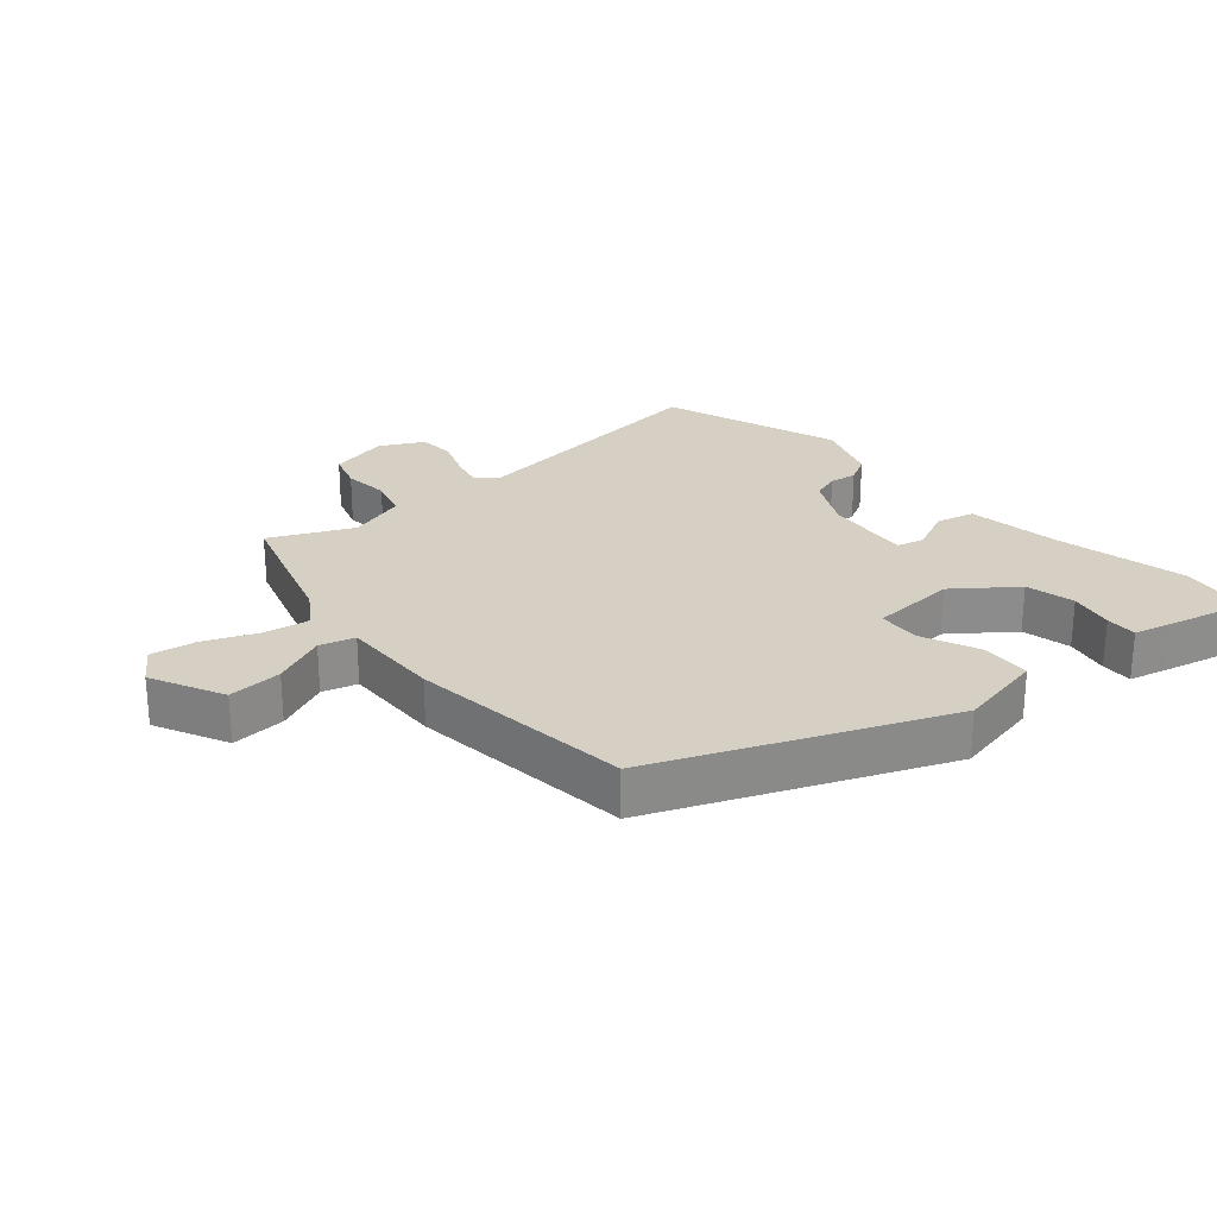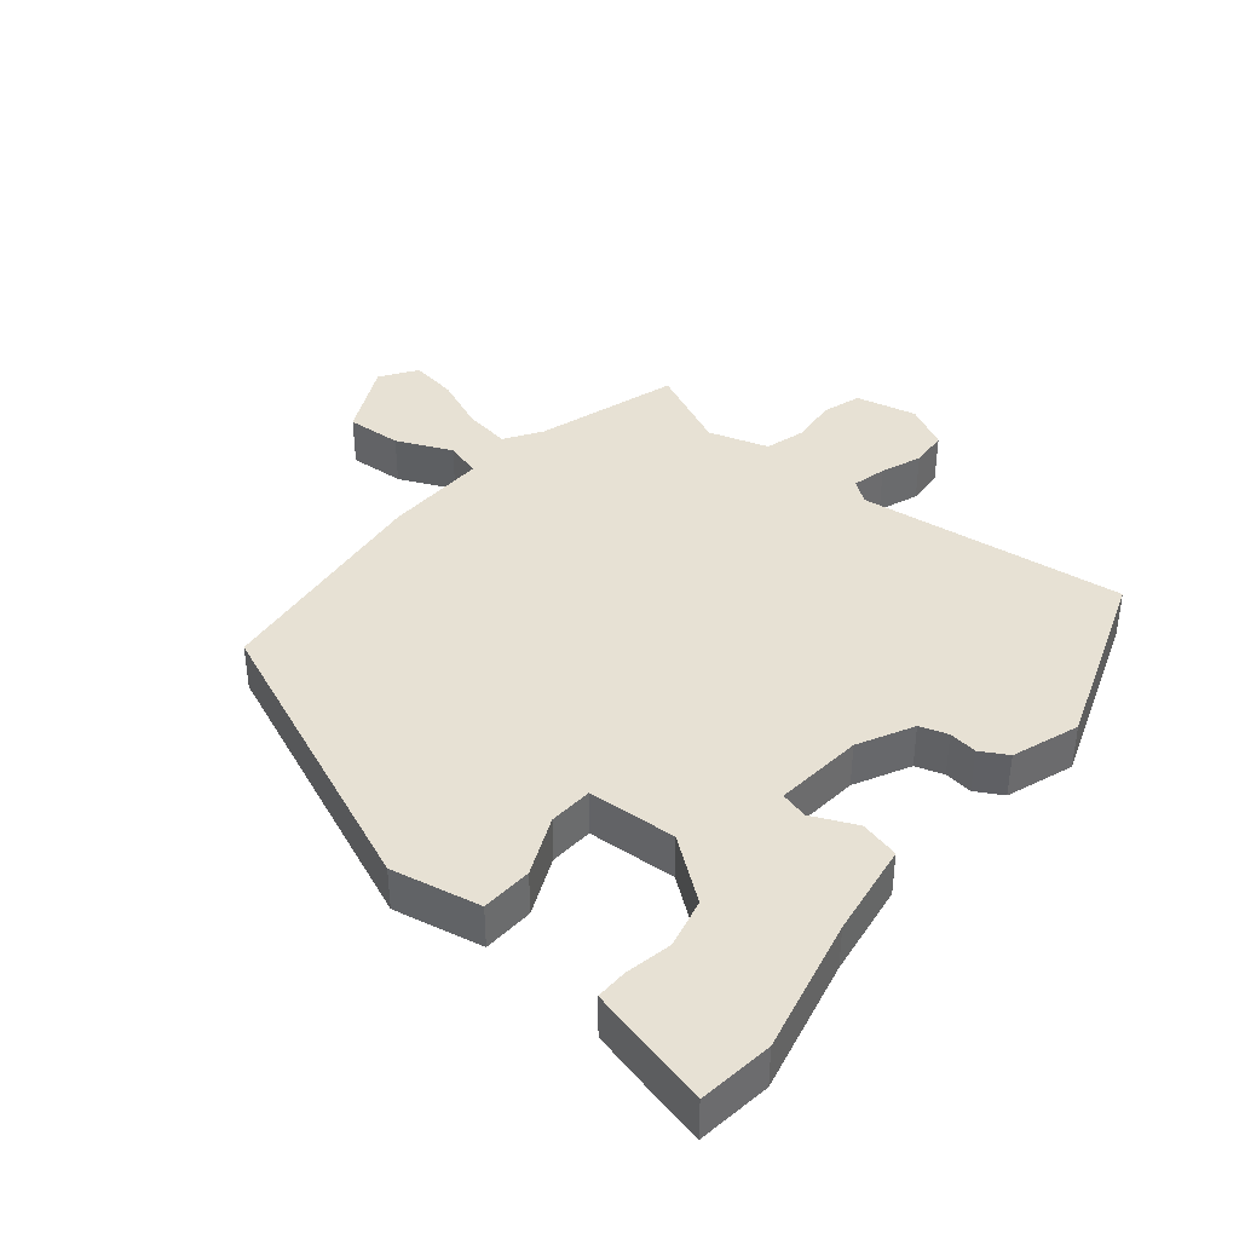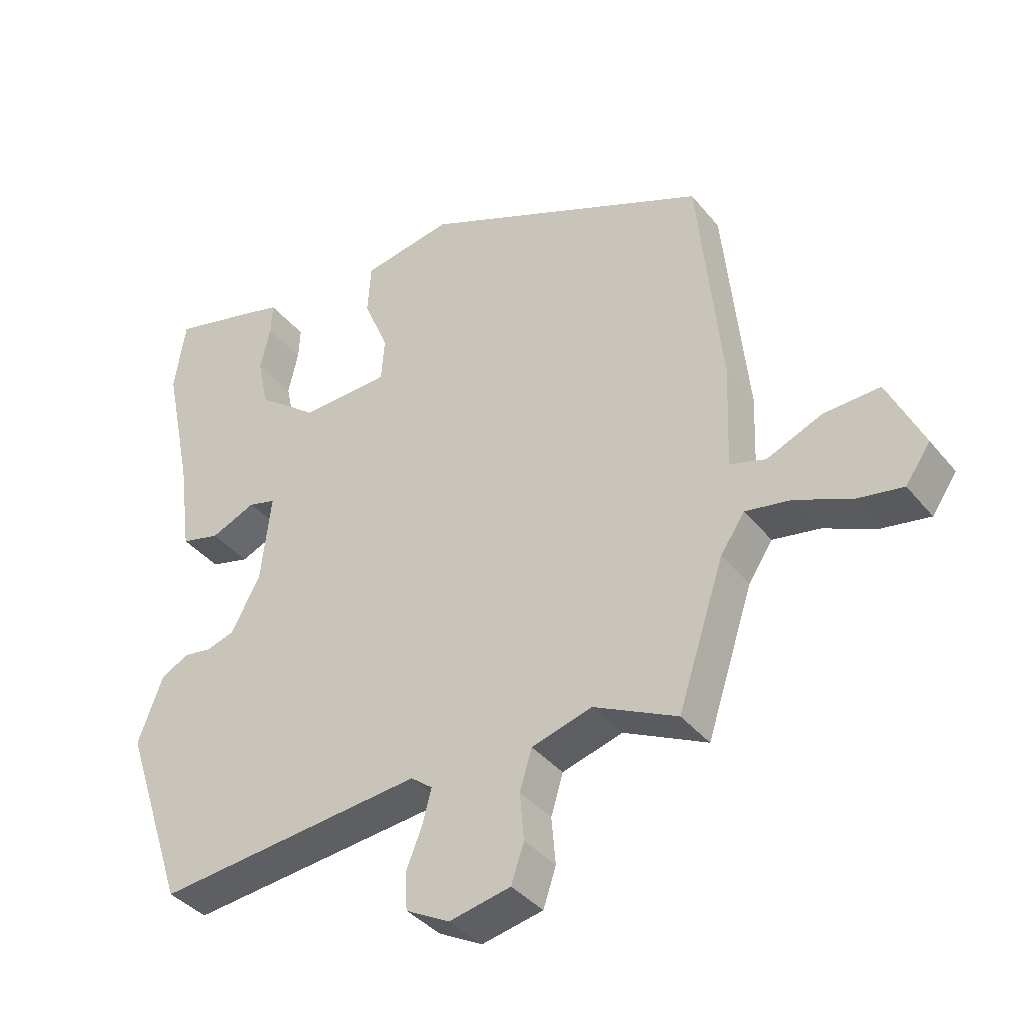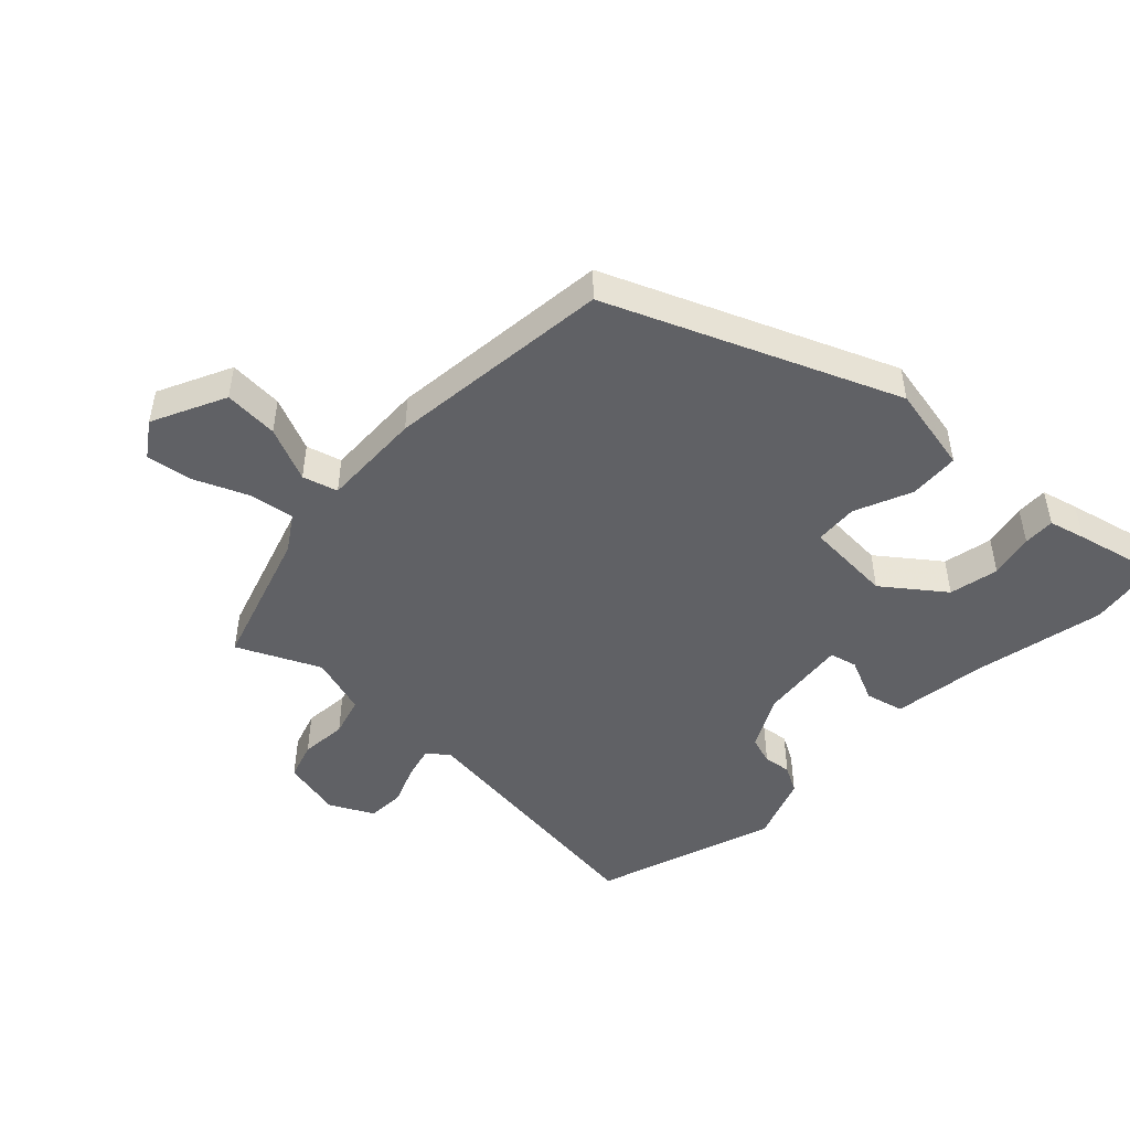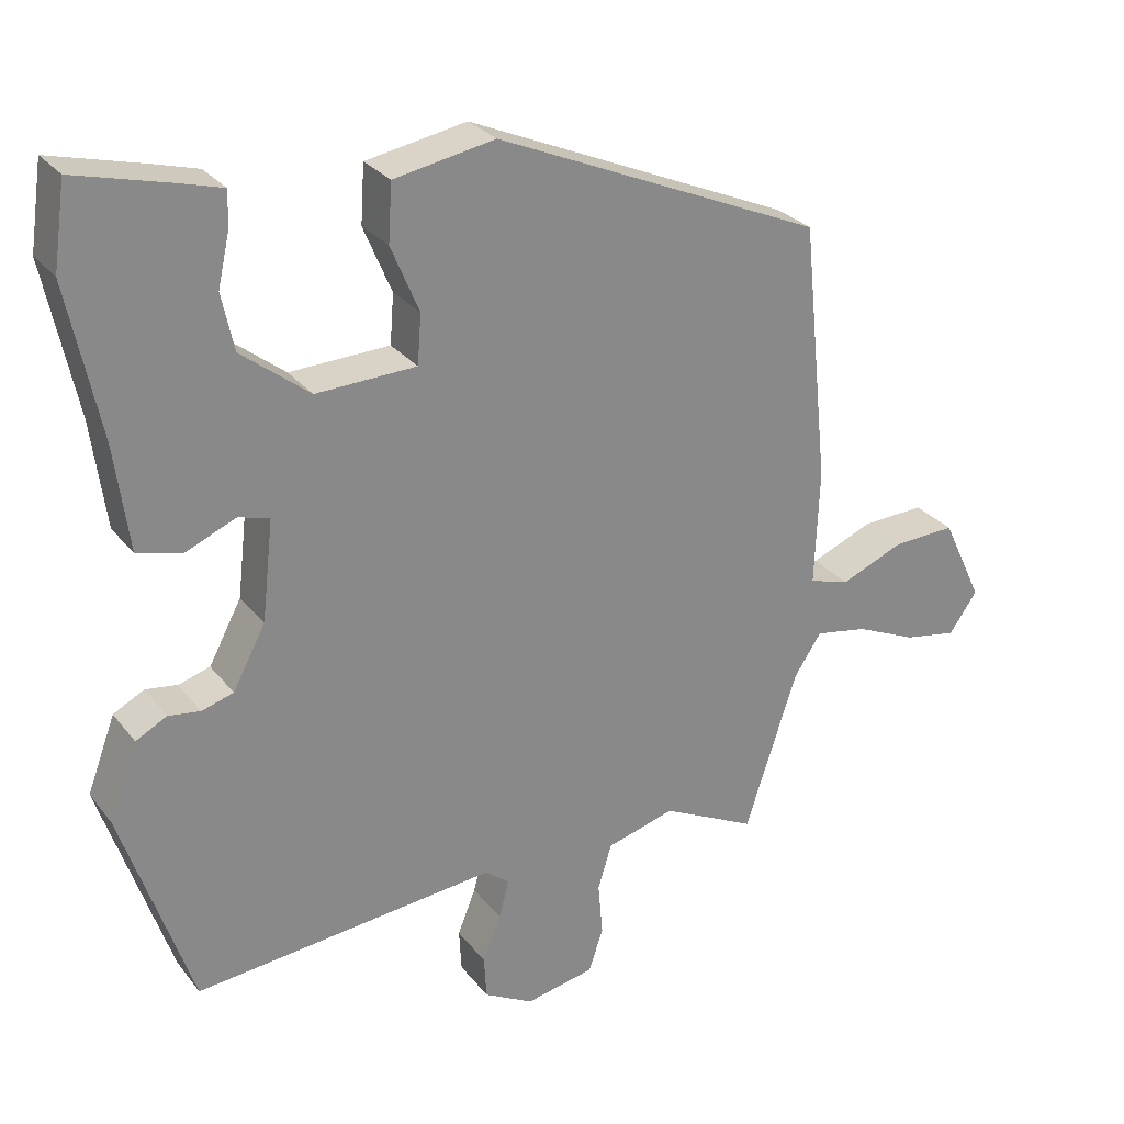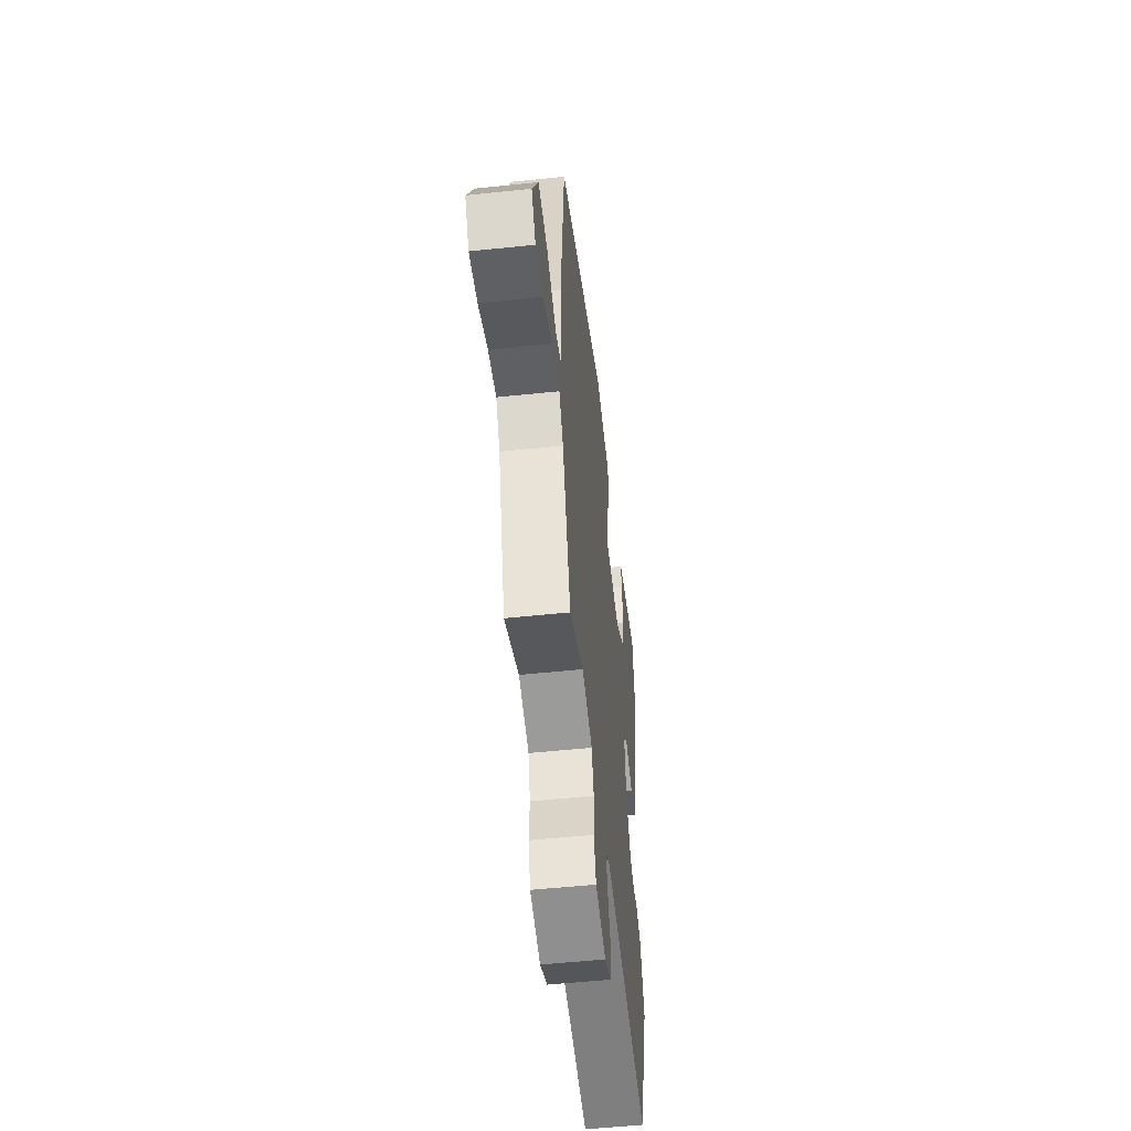
<metadata>
{"format":"obj","ext":"obj","renderer":"f3d","projection":"perspective","resolution":1024,"background":"white","views":[{"elev":26.1,"azim":-41.6,"up":"+Y"},{"elev":39.4,"azim":38.7,"up":"+Y"},{"elev":-38.1,"azim":-145.7,"up":"+Z"},{"elev":-48.4,"azim":-44.2,"up":"+Y"},{"elev":27.5,"azim":150.4,"up":"+Z"},{"elev":-53.8,"azim":-83.6,"up":"+Z"}]}
</metadata>
<code>
v 0.491 0.07 0.559
v 0.507 0.07 0.449
v 0.465 0.07 0.249
v 0.446 0.07 0.108
v 0.388 0.07 0.093
v 0.321 0.07 0.122
v 0.28 0.07 0.111
v 0.295 0.07 -0.021
v 0.338 0.07 -0.102
v 0.38 0.07 -0.115
v 0.422 0.07 -0.109
v 0.463 0.07 -0.131
v 0.5 0.07 -0.23
v 0.408 0.07 -0.504
v 0.01 0.07 -0.462
v -0.022 0.07 -0.487
v -0.009 0.07 -0.537
v 0.015 0.07 -0.597
v 0.012 0.07 -0.653
v -0.053 0.07 -0.688
v -0.144 0.07 -0.669
v -0.163 0.07 -0.612
v -0.157 0.07 -0.542
v -0.175 0.07 -0.482
v -0.265 0.07 -0.456
v -0.389 0.07 -0.516
v -0.458 0.07 -0.305
v -0.494 0.07 -0.251
v -0.563 0.07 -0.263
v -0.643 0.07 -0.298
v -0.713 0.07 -0.31
v -0.75 0.07 -0.257
v -0.697 0.07 -0.145
v -0.614 0.07 -0.149
v -0.531 0.07 -0.184
v -0.478 0.07 -0.168
v -0.484 0.07 -0.015
v -0.449 0.07 0.327
v -0.018 0.07 0.512
v 0.115 0.07 0.487
v 0.12 0.07 0.411
v 0.083 0.07 0.323
v 0.088 0.07 0.258
v 0.22 0.07 0.252
v 0.31 0.07 0.322
v 0.326 0.07 0.397
v 0.311 0.07 0.464
v 0.309 0.07 0.512
v 0.364 0.07 0.527
v 0.491 0 0.559
v 0.507 0 0.449
v 0.465 0 0.249
v 0.446 0 0.108
v 0.388 0 0.093
v 0.321 0 0.122
v 0.28 0 0.111
v 0.295 0 -0.021
v 0.338 0 -0.102
v 0.38 0 -0.115
v 0.422 0 -0.109
v 0.463 0 -0.131
v 0.5 0 -0.23
v 0.408 0 -0.504
v 0.01 0 -0.462
v -0.022 0 -0.487
v -0.009 0 -0.537
v 0.015 0 -0.597
v 0.012 0 -0.653
v -0.053 0 -0.688
v -0.144 0 -0.669
v -0.163 0 -0.612
v -0.157 0 -0.542
v -0.175 0 -0.482
v -0.265 0 -0.456
v -0.389 0 -0.516
v -0.458 0 -0.305
v -0.494 0 -0.251
v -0.563 0 -0.263
v -0.643 0 -0.298
v -0.713 0 -0.31
v -0.75 0 -0.257
v -0.697 0 -0.145
v -0.614 0 -0.149
v -0.531 0 -0.184
v -0.478 0 -0.168
v -0.484 0 -0.015
v -0.449 0 0.327
v -0.018 0 0.512
v 0.115 0 0.487
v 0.12 0 0.411
v 0.083 0 0.323
v 0.088 0 0.258
v 0.22 0 0.252
v 0.31 0 0.322
v 0.326 0 0.397
v 0.311 0 0.464
v 0.309 0 0.512
v 0.364 0 0.527
f 46 47 48 49
f 45 46 49 1
f 39 40 41 42
f 39 42 43
f 36 37 38 39
f 36 39 43
f 32 33 34 35
f 32 35 36
f 29 30 31 32
f 28 29 32 36
f 27 28 36 43
f 25 26 27 43
f 20 21 22 23
f 20 23 24
f 17 18 19 20
f 16 17 20 24
f 15 16 24 25
f 13 14 15
f 10 11 12 13
f 9 10 13 15
f 8 9 15 25
f 3 4 5 6
f 3 6 7
f 45 1 2 3
f 44 45 3 7
f 25 43 44
f 7 8 25 44
f 98 97 96 95
f 50 98 95 94
f 91 90 89 88
f 92 91 88
f 88 87 86 85
f 92 88 85
f 84 83 82 81
f 85 84 81
f 81 80 79 78
f 85 81 78 77
f 92 85 77 76
f 92 76 75 74
f 72 71 70 69
f 73 72 69
f 69 68 67 66
f 73 69 66 65
f 74 73 65 64
f 64 63 62
f 62 61 60 59
f 64 62 59 58
f 74 64 58 57
f 55 54 53 52
f 56 55 52
f 52 51 50 94
f 56 52 94 93
f 93 92 74
f 93 74 57 56
f 1 50 51 2
f 2 51 52 3
f 3 52 53 4
f 4 53 54 5
f 5 54 55 6
f 6 55 56 7
f 7 56 57 8
f 8 57 58 9
f 9 58 59 10
f 10 59 60 11
f 11 60 61 12
f 12 61 62 13
f 13 62 63 14
f 14 63 64 15
f 15 64 65 16
f 16 65 66 17
f 17 66 67 18
f 18 67 68 19
f 19 68 69 20
f 20 69 70 21
f 21 70 71 22
f 22 71 72 23
f 23 72 73 24
f 24 73 74 25
f 25 74 75 26
f 26 75 76 27
f 27 76 77 28
f 28 77 78 29
f 29 78 79 30
f 30 79 80 31
f 31 80 81 32
f 32 81 82 33
f 33 82 83 34
f 34 83 84 35
f 35 84 85 36
f 36 85 86 37
f 37 86 87 38
f 38 87 88 39
f 39 88 89 40
f 40 89 90 41
f 41 90 91 42
f 42 91 92 43
f 43 92 93 44
f 44 93 94 45
f 45 94 95 46
f 46 95 96 47
f 47 96 97 48
f 48 97 98 49
f 49 98 50 1

</code>
